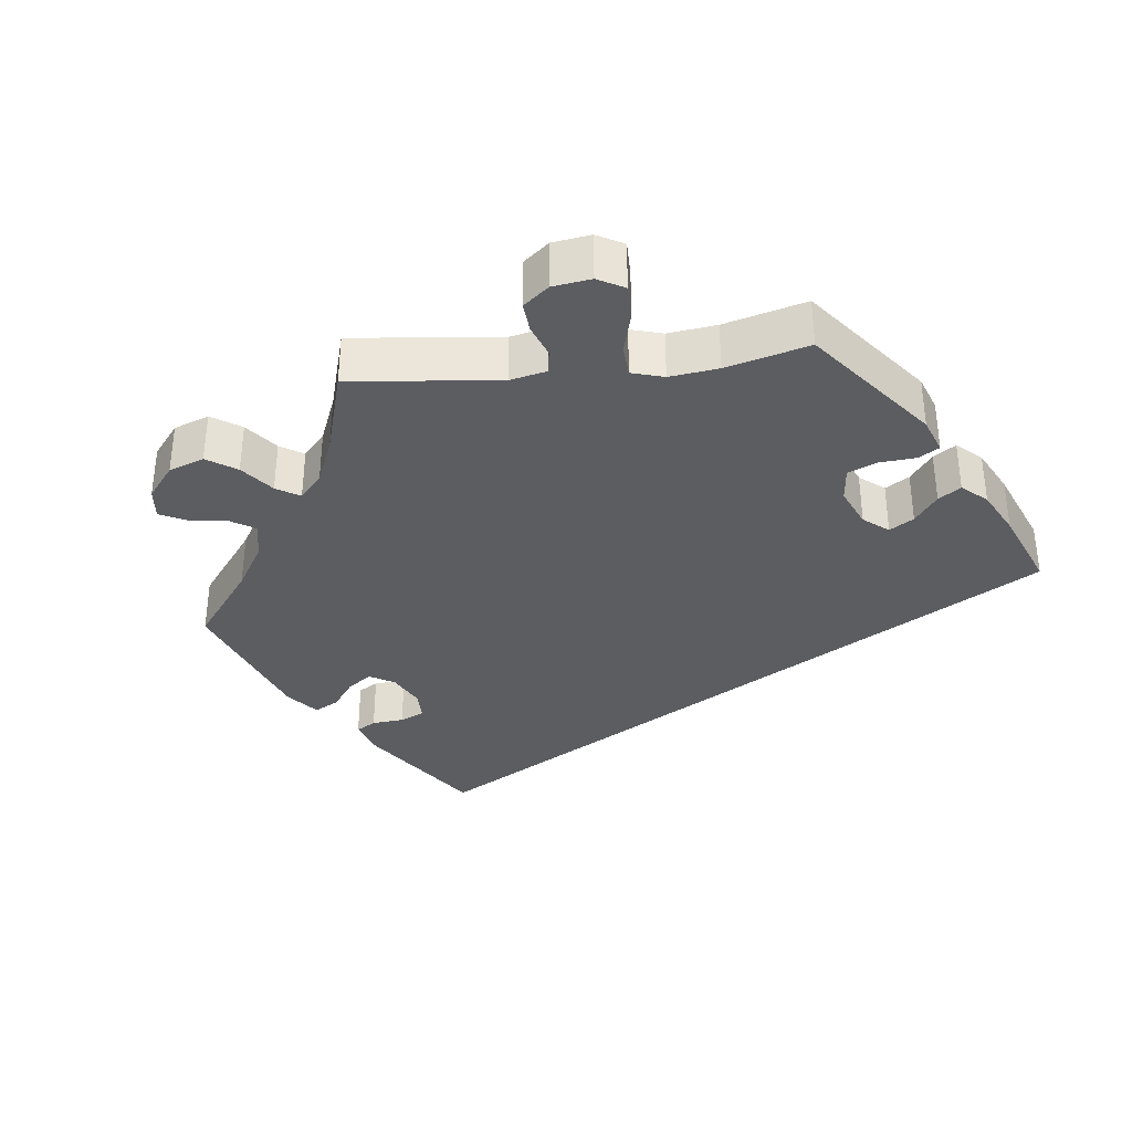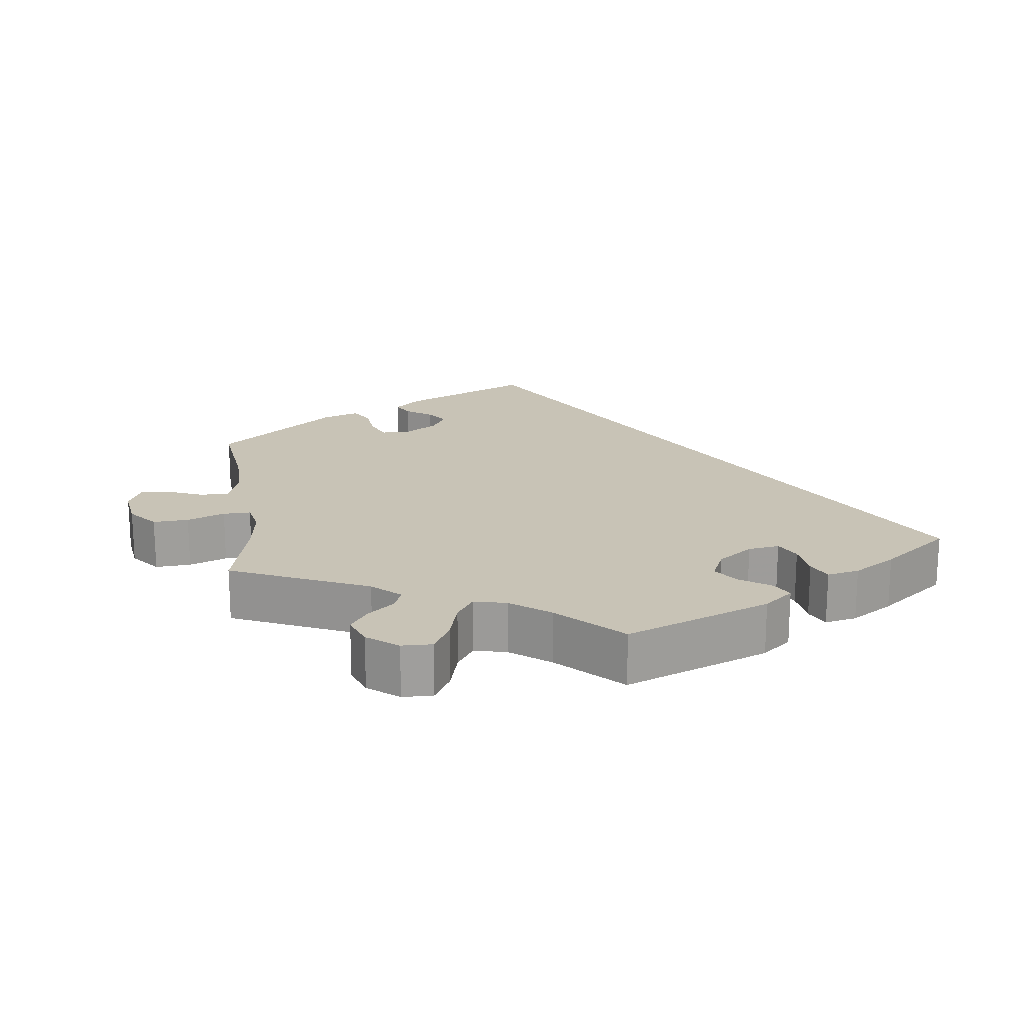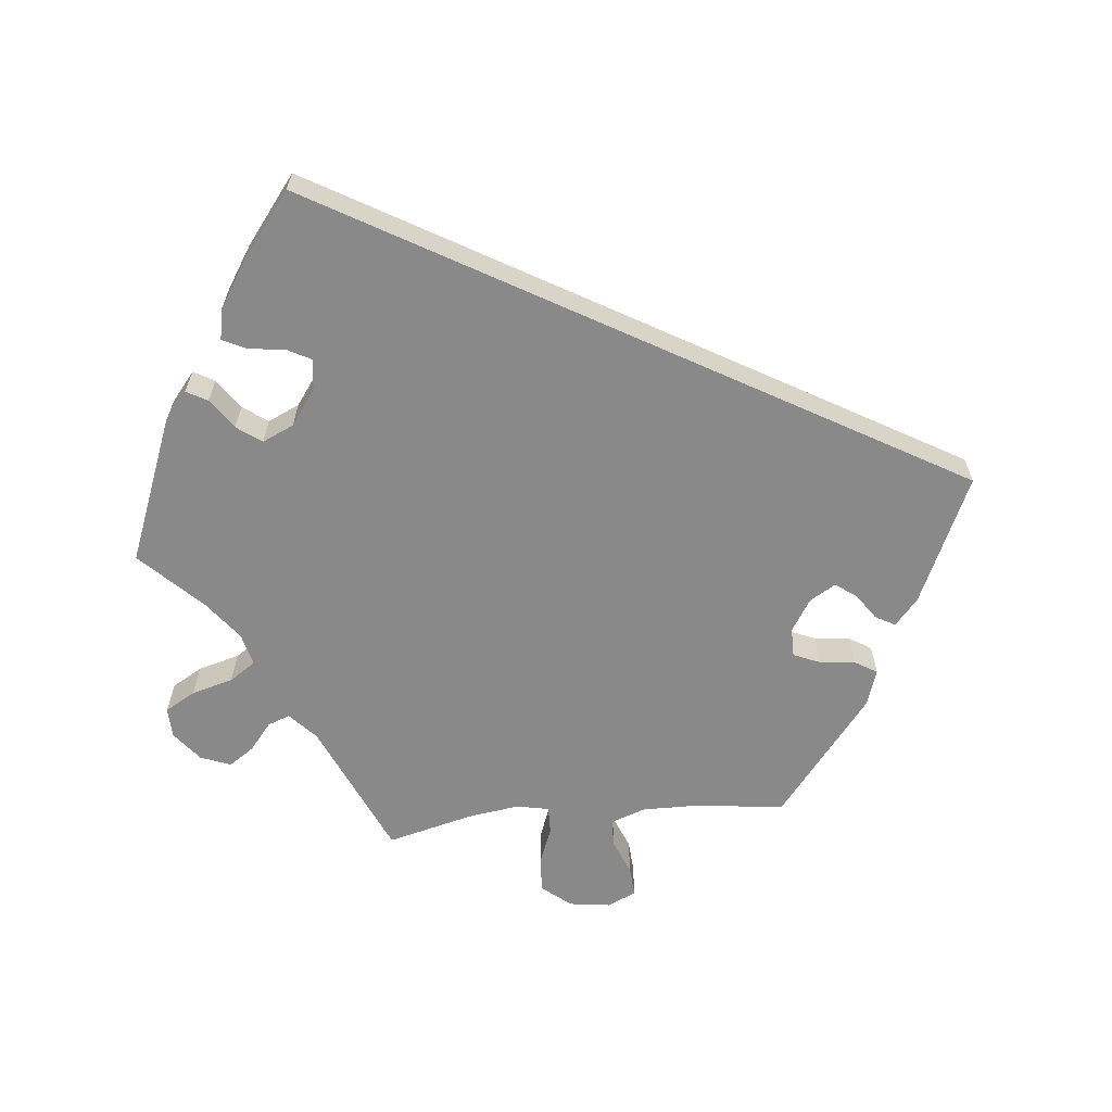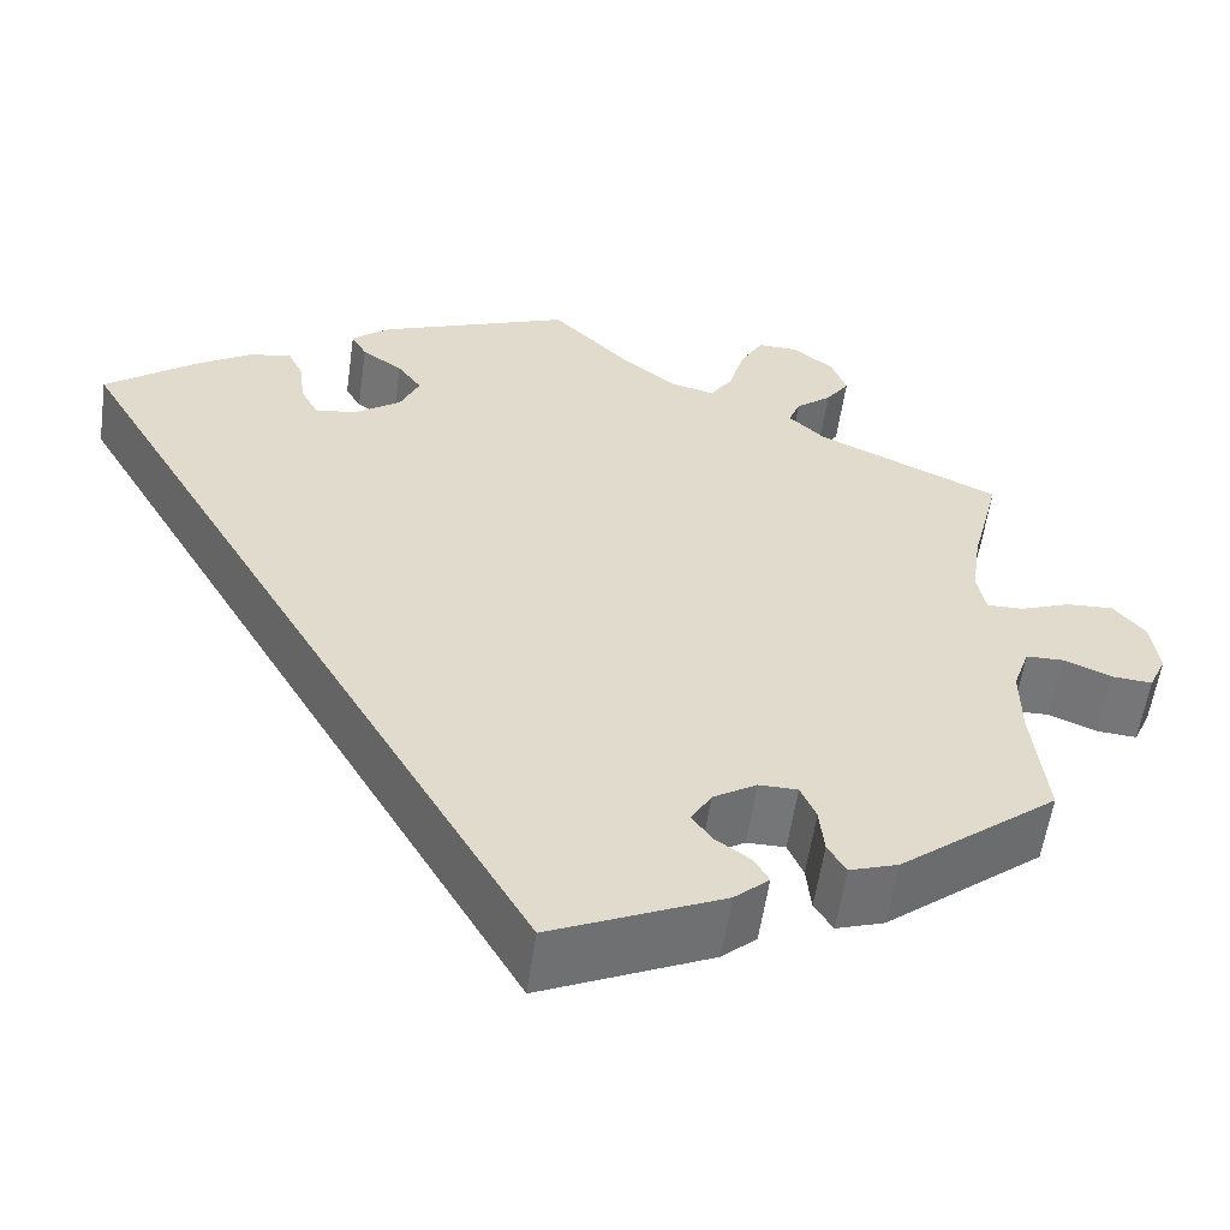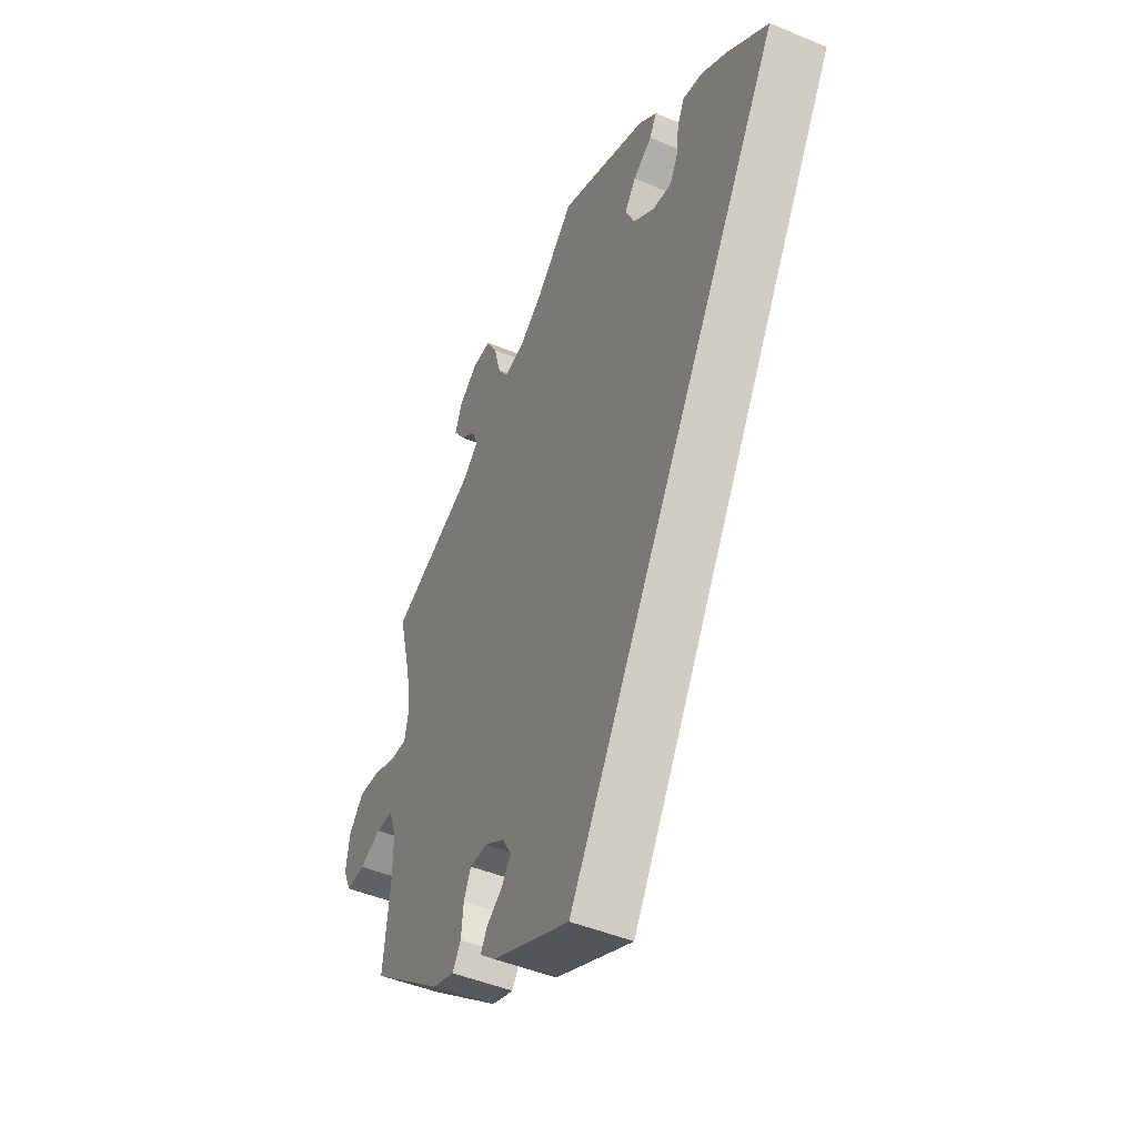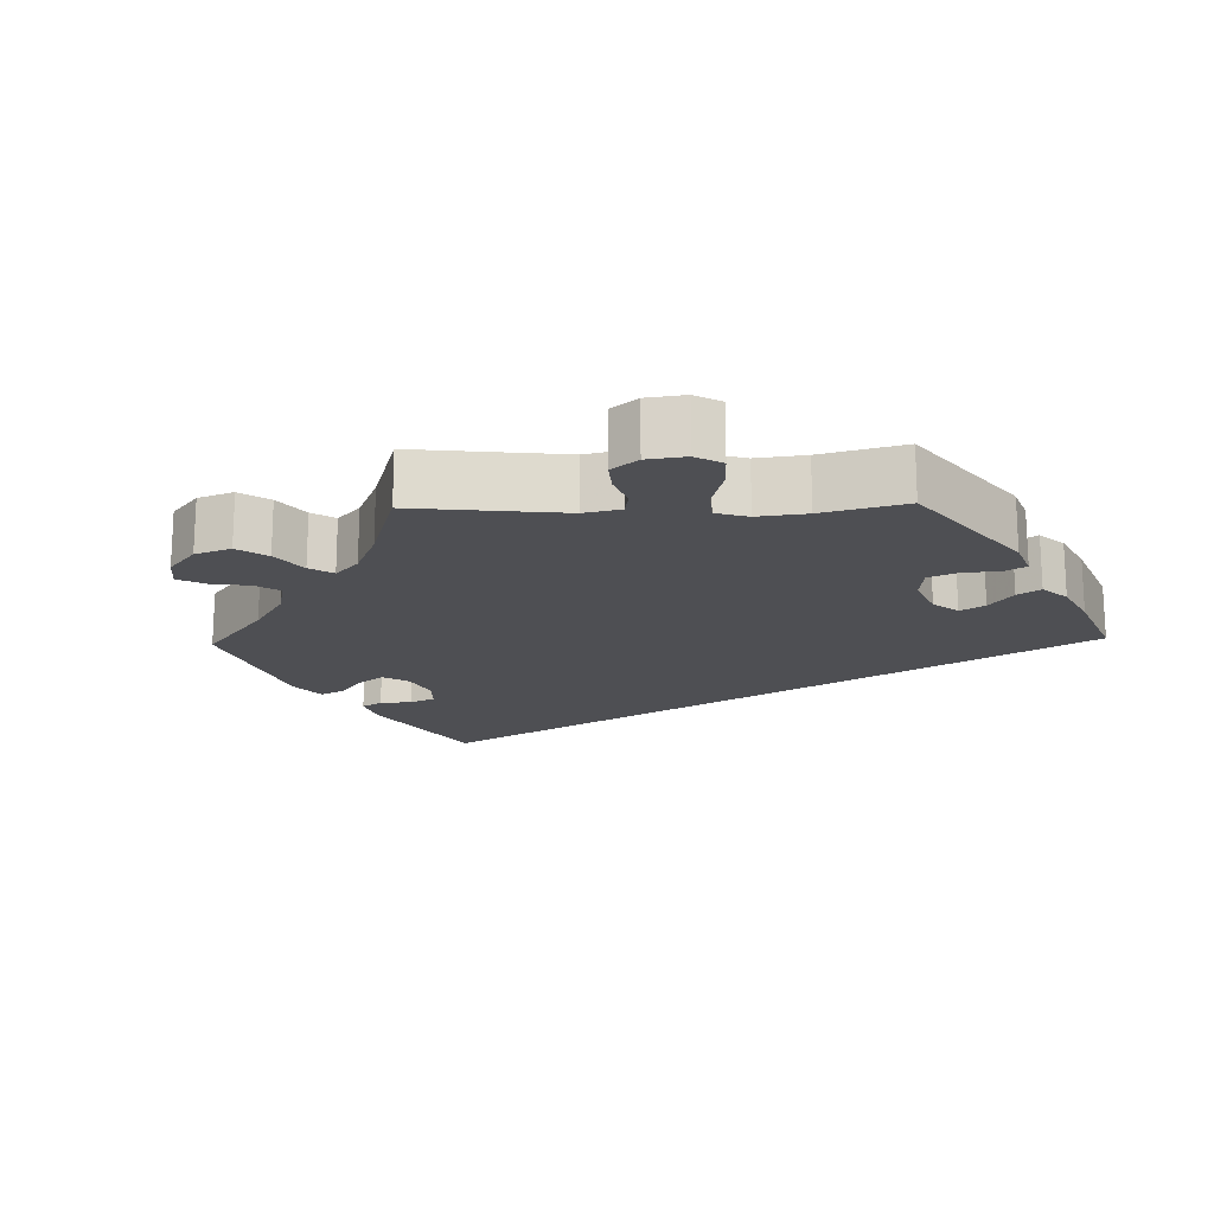
<metadata>
{"format":"obj","ext":"obj","renderer":"f3d","projection":"perspective","resolution":1024,"background":"white","views":[{"elev":-35.7,"azim":-23.4,"up":"+Y"},{"elev":19.4,"azim":-7.3,"up":"+Y"},{"elev":-63.2,"azim":95.8,"up":"+Y"},{"elev":-56.8,"azim":171.9,"up":"+Z"},{"elev":-46.4,"azim":64.5,"up":"+Z"},{"elev":-18.2,"azim":-28.6,"up":"+Y"}]}
</metadata>
<code>
v -0.486 0.07 -0.163
v -0.485 0.07 -0.088
v -0.502 0.07 -0.039
v -0.541 0.07 -0.038
v -0.59 0.07 -0.058
v -0.632 0.07 -0.061
v -0.65 0.07 -0.021
v -0.642 0.07 0.036
v -0.609 0.07 0.076
v -0.56 0.07 0.073
v -0.508 0.07 0.053
v -0.47 0.07 0.052
v -0.461 0.07 0.097
v -0.471 0.07 0.168
v -0.501 0.07 0.288
v -0.312 0.07 0.372
v -0.274 0.07 0.407
v -0.286 0.07 0.438
v -0.323 0.07 0.468
v -0.347 0.07 0.503
v -0.331 0.07 0.545
v -0.289 0.07 0.578
v -0.247 0.07 0.579
v -0.223 0.07 0.537
v -0.207 0.07 0.479
v -0.183 0.07 0.443
v -0.138 0.07 0.454
v -0.084 0.07 0.495
v -0.001 0.07 0.578
v 0.198 0.07 0.5
v 0.238 0.07 0.467
v 0.222 0.07 0.438
v 0.18 0.07 0.409
v 0.155 0.07 0.375
v 0.175 0.07 0.331
v 0.223 0.07 0.296
v 0.266 0.07 0.29
v 0.284 0.07 0.324
v 0.29 0.07 0.374
v 0.306 0.07 0.407
v 0.35 0.07 0.398
v 0.408 0.07 0.361
v 0.501 0.07 0.289
v 0 0.07 -0.578
v -0.177 0.07 -0.497
v -0.213 0.07 -0.465
v -0.198 0.07 -0.438
v -0.162 0.07 -0.413
v -0.141 0.07 -0.384
v -0.162 0.07 -0.348
v -0.207 0.07 -0.32
v -0.247 0.07 -0.32
v -0.263 0.07 -0.357
v -0.268 0.07 -0.406
v -0.287 0.07 -0.437
v -0.337 0.07 -0.42
v -0.501 0.07 -0.289
v -0.486 0 -0.163
v -0.485 0 -0.088
v -0.502 0 -0.039
v -0.541 0 -0.038
v -0.59 0 -0.058
v -0.632 0 -0.061
v -0.65 0 -0.021
v -0.642 0 0.036
v -0.609 0 0.076
v -0.56 0 0.073
v -0.508 0 0.053
v -0.47 0 0.052
v -0.461 0 0.097
v -0.471 0 0.168
v -0.501 0 0.288
v -0.312 0 0.372
v -0.274 0 0.407
v -0.286 0 0.438
v -0.323 0 0.468
v -0.347 0 0.503
v -0.331 0 0.545
v -0.289 0 0.578
v -0.247 0 0.579
v -0.223 0 0.537
v -0.207 0 0.479
v -0.183 0 0.443
v -0.138 0 0.454
v -0.084 0 0.495
v -0.001 0 0.578
v 0.198 0 0.5
v 0.238 0 0.467
v 0.222 0 0.438
v 0.18 0 0.409
v 0.155 0 0.375
v 0.175 0 0.331
v 0.223 0 0.296
v 0.266 0 0.29
v 0.284 0 0.324
v 0.29 0 0.374
v 0.306 0 0.407
v 0.35 0 0.398
v 0.408 0 0.361
v 0.501 0 0.289
v 0 0 -0.578
v -0.177 0 -0.497
v -0.213 0 -0.465
v -0.198 0 -0.438
v -0.162 0 -0.413
v -0.141 0 -0.384
v -0.162 0 -0.348
v -0.207 0 -0.32
v -0.247 0 -0.32
v -0.263 0 -0.357
v -0.268 0 -0.406
v -0.287 0 -0.437
v -0.337 0 -0.42
v -0.501 0 -0.289
f 56 57 1
f 53 54 55 56
f 52 53 56 1
f 51 52 1 2
f 50 51 2 3
f 45 46 47 48
f 45 48 49
f 44 45 49
f 43 44 49 50
f 38 39 40 41
f 37 38 41 42
f 30 31 32 33
f 28 29 30 33
f 27 28 33 34
f 26 27 34 35
f 22 23 24 25
f 22 25 26
f 21 22 26
f 18 19 20 21
f 18 21 26
f 17 18 26 35
f 14 15 16
f 13 14 16 17
f 12 13 17 35
f 8 9 10 11
f 8 11 12
f 7 8 12
f 4 5 6 7
f 3 4 7 12
f 37 42 43 50
f 36 37 50 3
f 3 12 35 36
f 58 114 113
f 113 112 111 110
f 58 113 110 109
f 59 58 109 108
f 60 59 108 107
f 105 104 103 102
f 106 105 102
f 106 102 101
f 107 106 101 100
f 98 97 96 95
f 99 98 95 94
f 90 89 88 87
f 90 87 86 85
f 91 90 85 84
f 92 91 84 83
f 82 81 80 79
f 83 82 79
f 83 79 78
f 78 77 76 75
f 83 78 75
f 92 83 75 74
f 73 72 71
f 74 73 71 70
f 92 74 70 69
f 68 67 66 65
f 69 68 65
f 69 65 64
f 64 63 62 61
f 69 64 61 60
f 107 100 99 94
f 60 107 94 93
f 93 92 69 60
f 1 58 59 2
f 2 59 60 3
f 3 60 61 4
f 4 61 62 5
f 5 62 63 6
f 6 63 64 7
f 7 64 65 8
f 8 65 66 9
f 9 66 67 10
f 10 67 68 11
f 11 68 69 12
f 12 69 70 13
f 13 70 71 14
f 14 71 72 15
f 15 72 73 16
f 16 73 74 17
f 17 74 75 18
f 18 75 76 19
f 19 76 77 20
f 20 77 78 21
f 21 78 79 22
f 22 79 80 23
f 23 80 81 24
f 24 81 82 25
f 25 82 83 26
f 26 83 84 27
f 27 84 85 28
f 28 85 86 29
f 29 86 87 30
f 30 87 88 31
f 31 88 89 32
f 32 89 90 33
f 33 90 91 34
f 34 91 92 35
f 35 92 93 36
f 36 93 94 37
f 37 94 95 38
f 38 95 96 39
f 39 96 97 40
f 40 97 98 41
f 41 98 99 42
f 42 99 100 43
f 43 100 101 44
f 44 101 102 45
f 45 102 103 46
f 46 103 104 47
f 47 104 105 48
f 48 105 106 49
f 49 106 107 50
f 50 107 108 51
f 51 108 109 52
f 52 109 110 53
f 53 110 111 54
f 54 111 112 55
f 55 112 113 56
f 56 113 114 57
f 57 114 58 1

</code>
